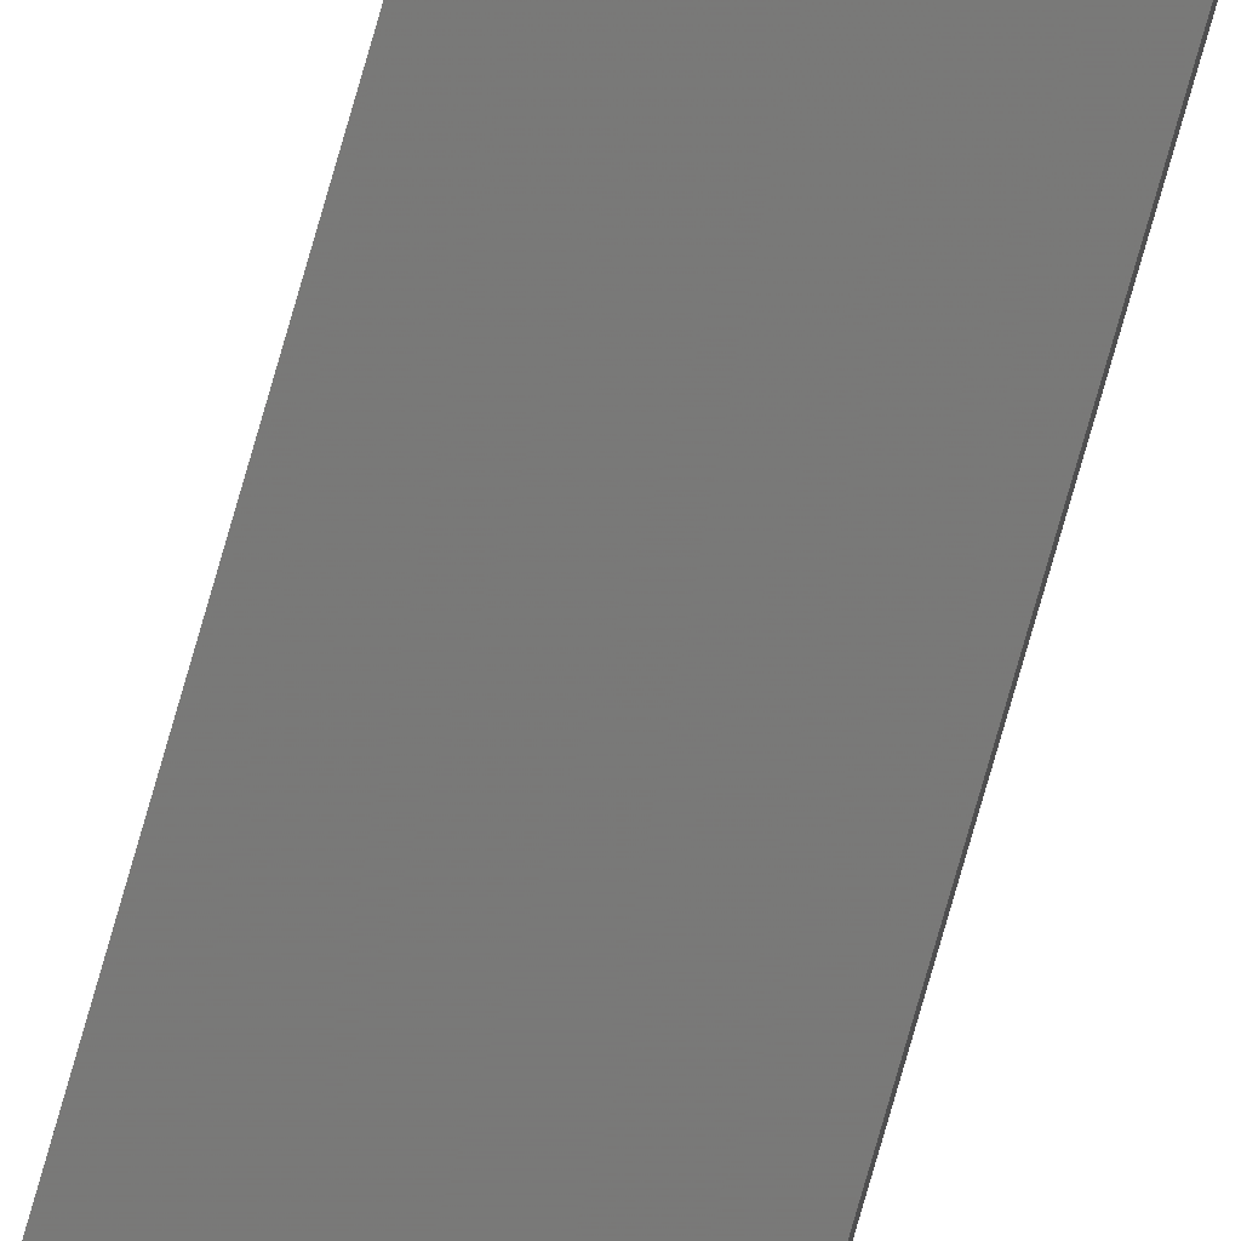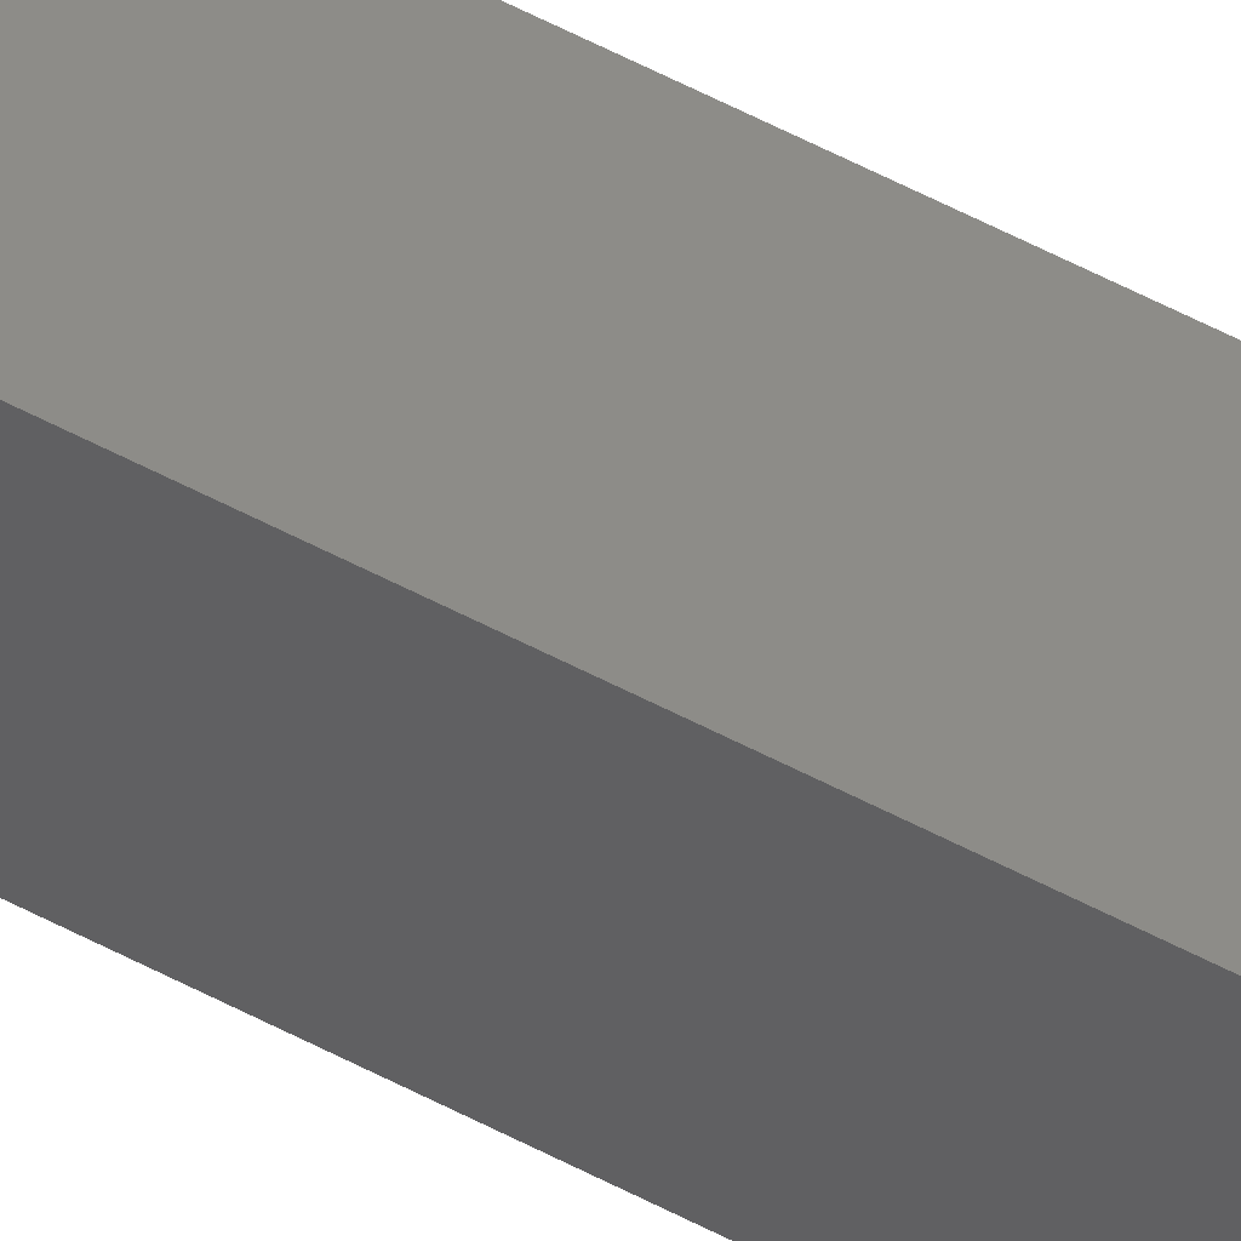
<metadata>
{"format":"stl","ext":"stl","renderer":"f3d","projection":"perspective","resolution":1024,"background":"white","views":[{"elev":-71.2,"azim":-15.5,"up":"+Y"},{"elev":33.3,"azim":130.2,"up":"+Y"}]}
</metadata>
<code>
# stl→obj: 16 verts, 28 faces
v -9.807 -3.828 241.4
v -9.787 -3.83 241.4
v -9.787 -3.83 245
v -9.807 -3.828 245
v -9.827 -3.826 241.4
v -9.827 -3.826 245
v -9.847 -3.824 245
v -9.847 -3.824 241.4
v -9.842 -3.774 241.4
v -9.842 -3.774 245
v -9.782 -3.781 245
v -9.802 -3.778 241.4
v -9.802 -3.778 245
v -9.782 -3.781 241.4
v -9.822 -3.776 241.4
v -9.822 -3.776 245
f 1 2 3
f 1 3 4
f 5 4 6
f 5 6 7
f 5 1 4
f 8 5 7
f 8 7 9
f 7 10 9
f 11 12 13
f 14 12 11
f 13 15 16
f 16 15 10
f 12 15 13
f 15 9 10
f 14 11 2
f 11 3 2
f 7 16 10
f 6 13 16
f 6 16 7
f 4 13 6
f 3 11 13
f 3 13 4
f 15 8 9
f 15 5 8
f 12 1 15
f 15 1 5
f 14 2 12
f 12 2 1

</code>
